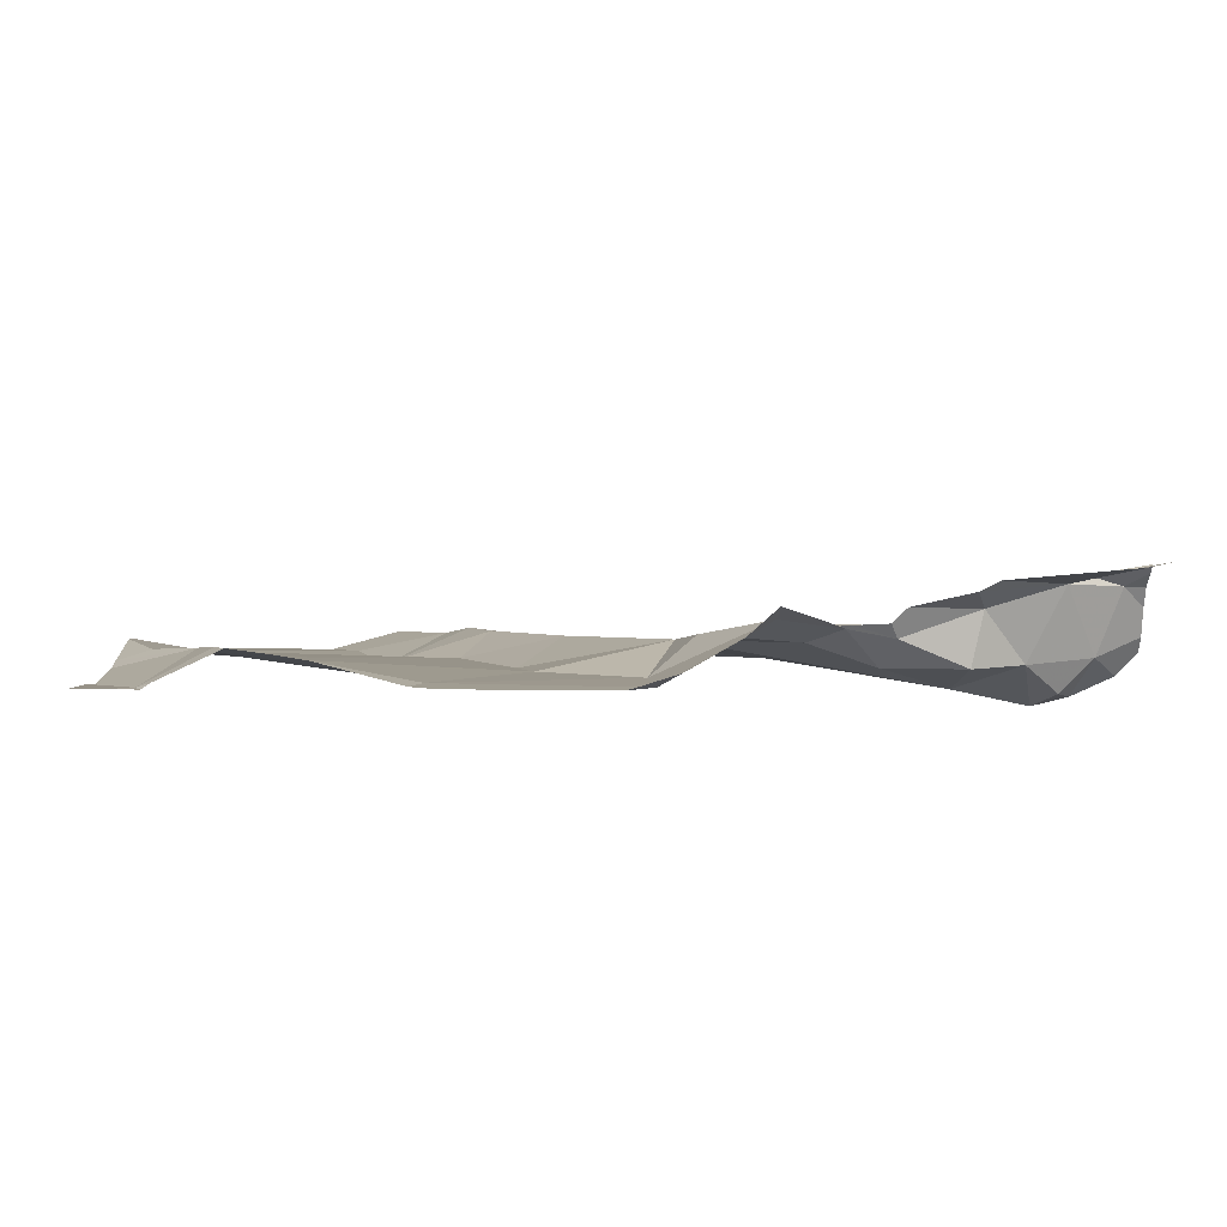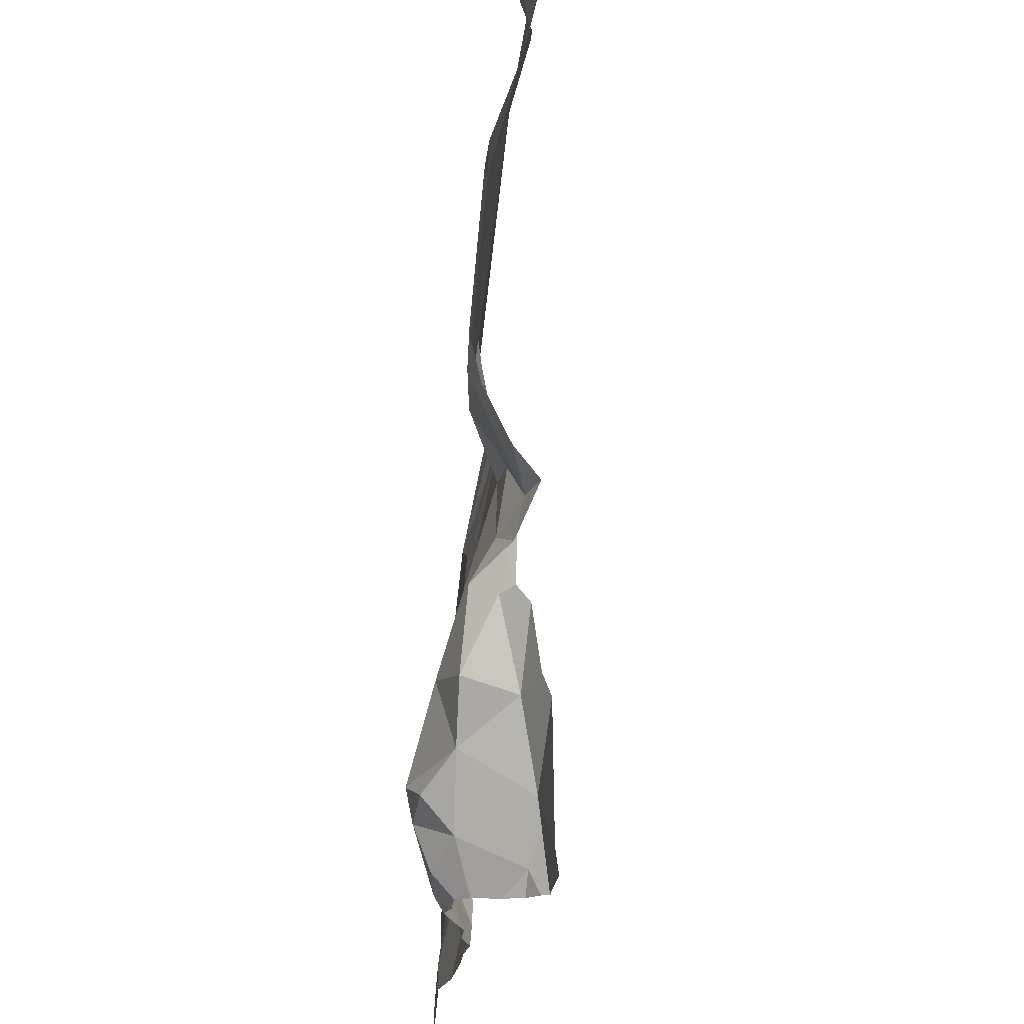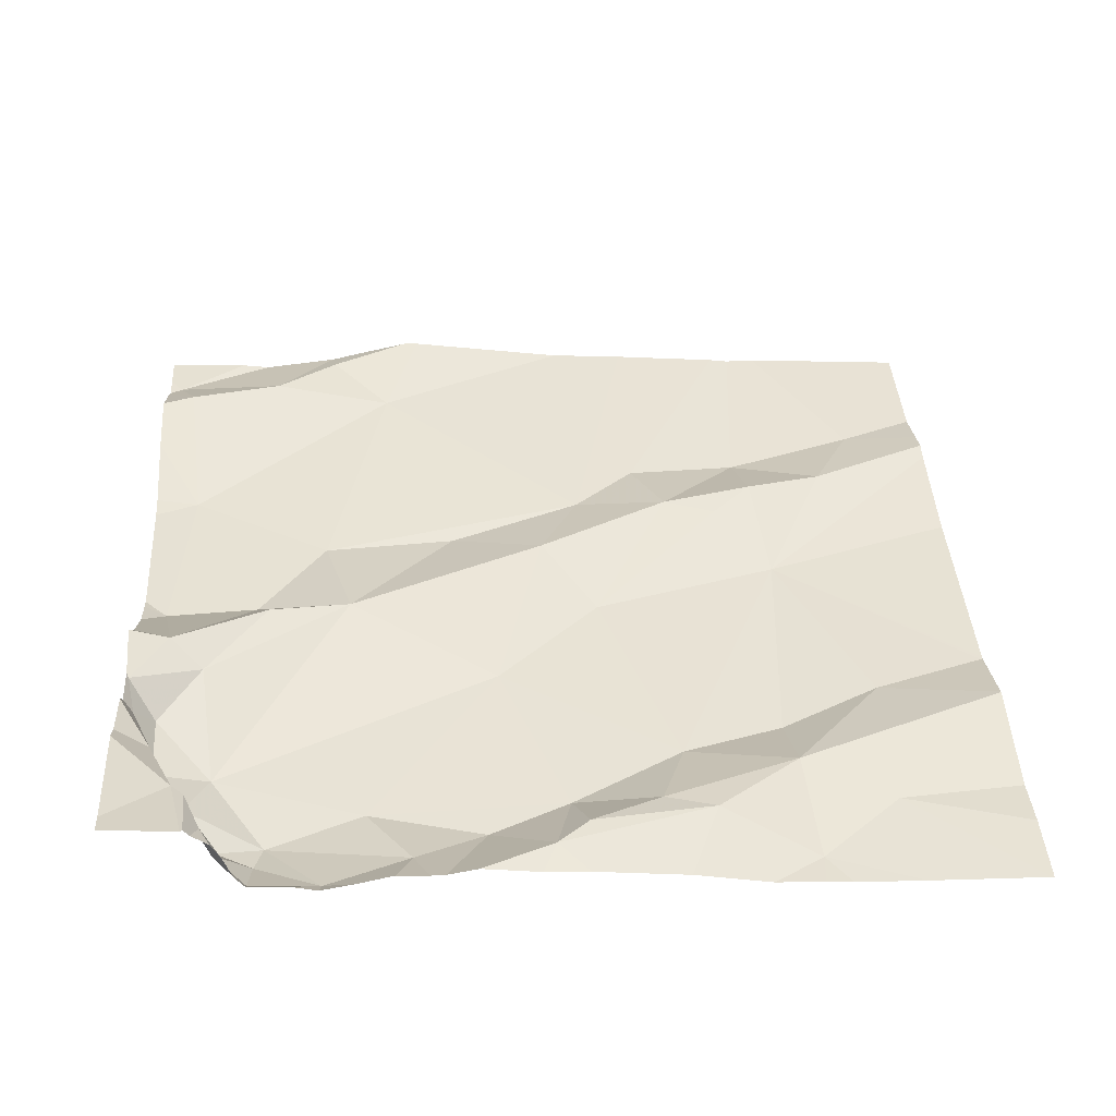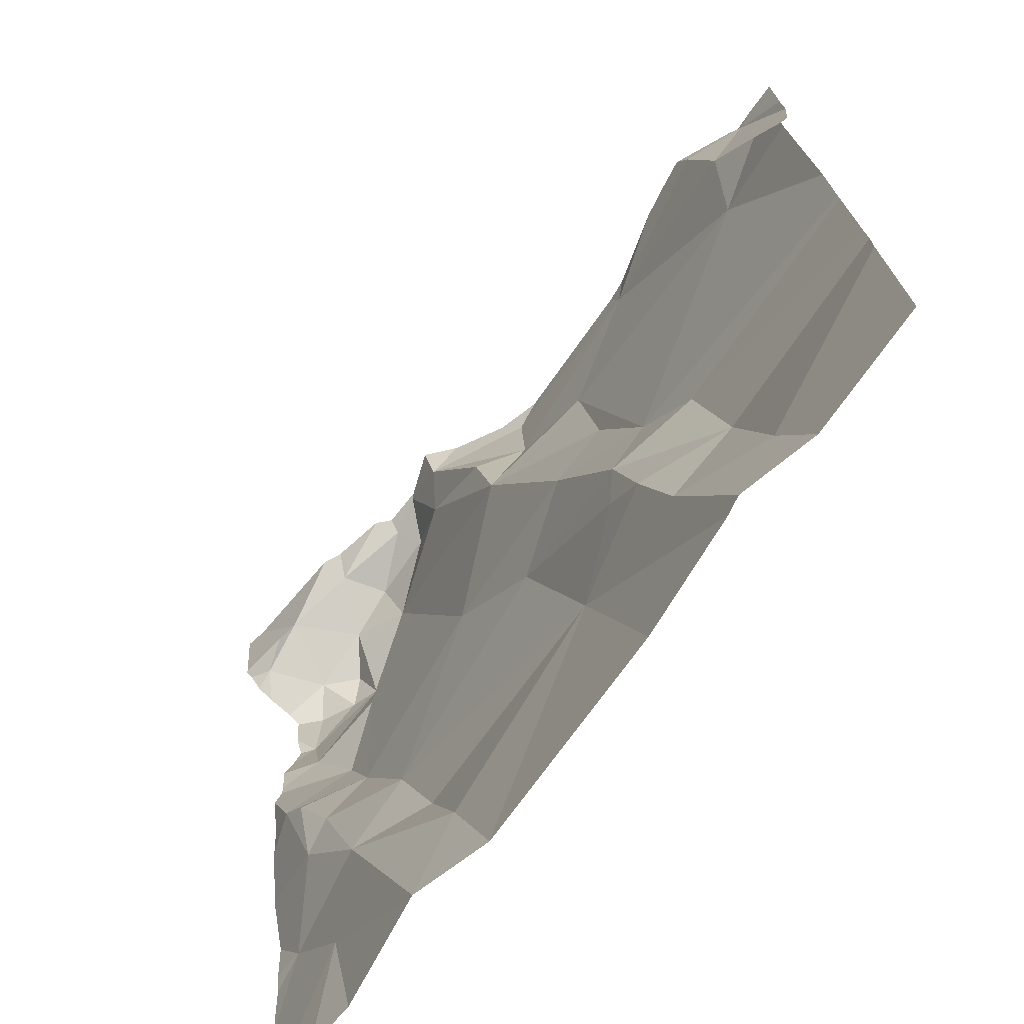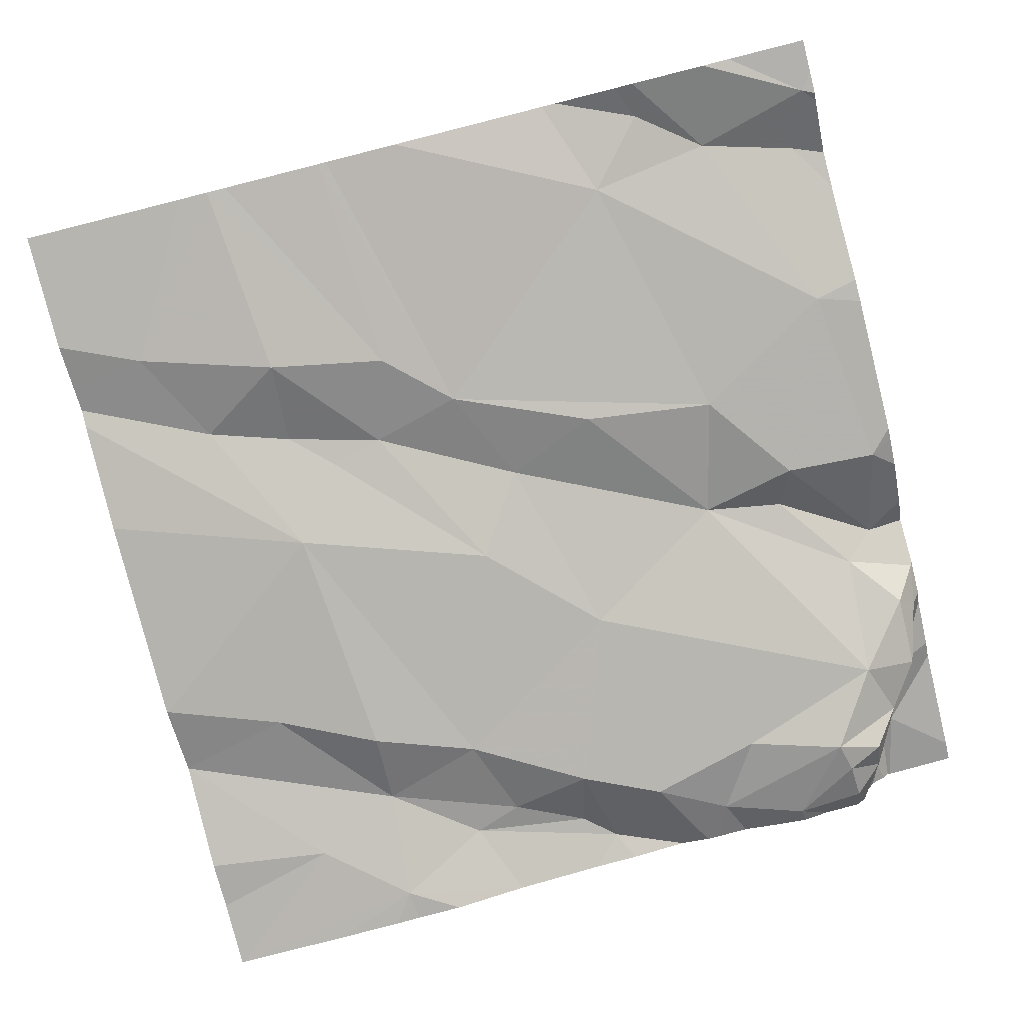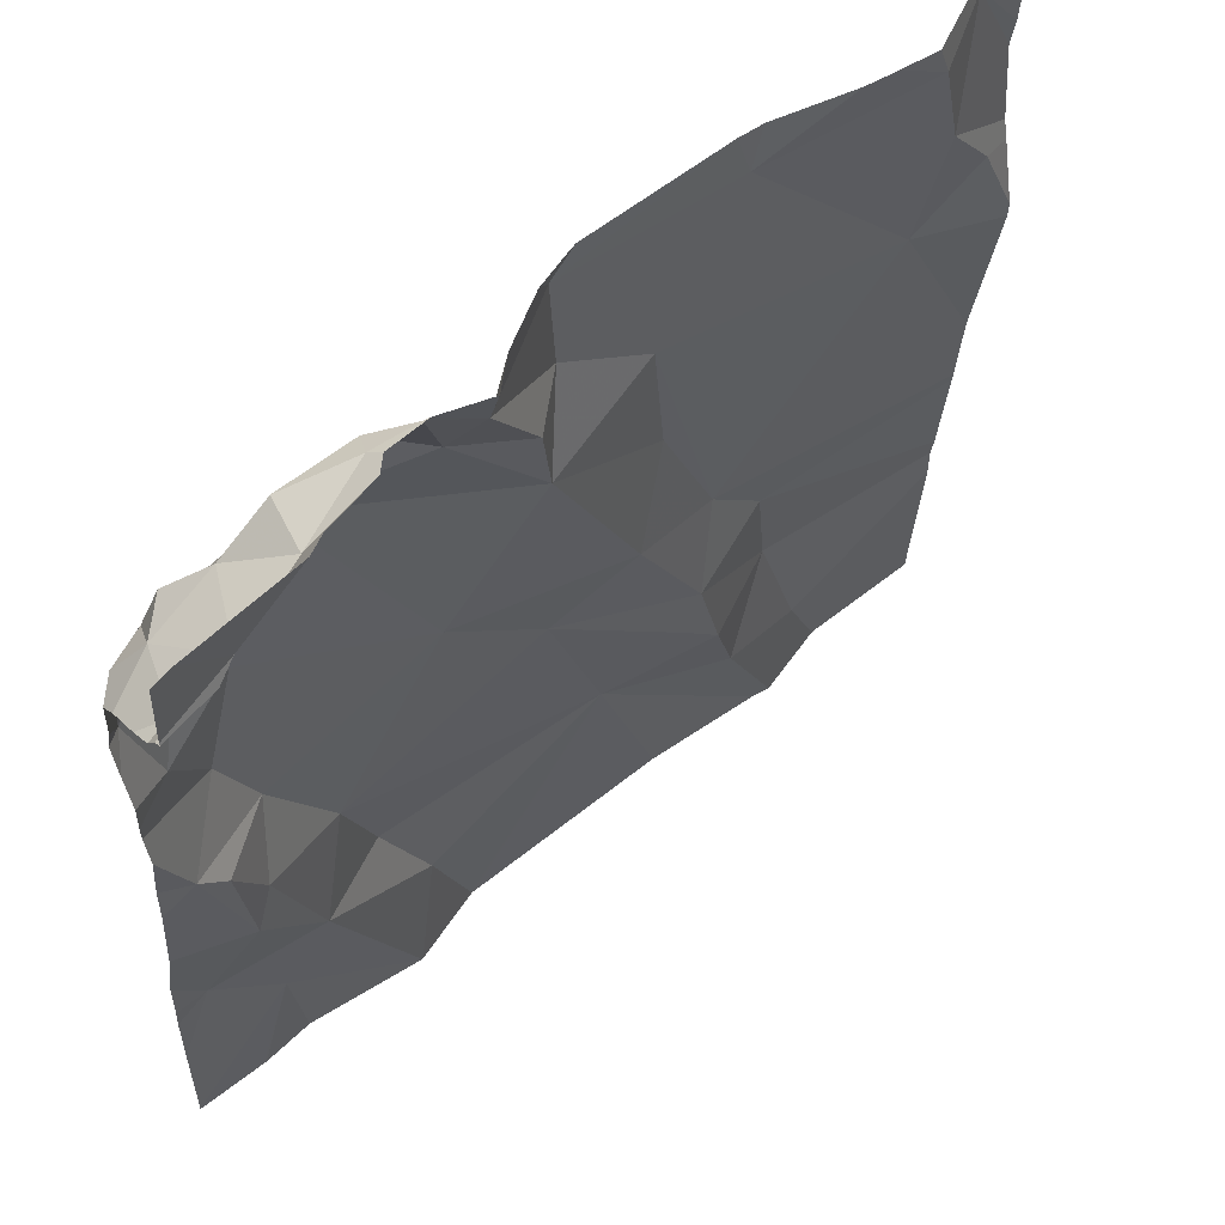
<metadata>
{"format":"obj","ext":"obj","renderer":"f3d","projection":"perspective","resolution":1024,"background":"white","views":[{"elev":3.5,"azim":179.2,"up":"+Z"},{"elev":70.5,"azim":-85.8,"up":"+Y"},{"elev":39.1,"azim":-93.6,"up":"+Z"},{"elev":-70.7,"azim":54.6,"up":"+Y"},{"elev":-79.1,"azim":104.1,"up":"+Z"},{"elev":57.6,"azim":-40.5,"up":"+Y"}]}
</metadata>
<code>
v -129.1 272.7 501.2
v -129.1 272.8 501.2
v -129 272.6 501.2
v -128.5 272.5 501.2
v -129.4 272.5 501.2
v -129.3 272.4 501.1
v -128.5 272.7 501.1
v -128.5 272.6 501.2
v -129.1 272.8 501.2
v -129.2 272.8 501.2
v -129.2 272.8 501.2
v -128.5 272 501.1
v -129.3 272.7 501.2
v -129.2 272.8 501.2
v -129.2 272.7 501.1
v -129.3 272.3 501.1
v -129.2 272.2 501.1
v -129.3 272.2 501.2
v -129.4 272.7 501.2
v -129.4 272.7 501.2
v -129.3 272.6 501.1
v -129.3 272.7 501.1
v -129.3 272.7 501.1
v -129.4 272.3 501.2
v -129.1 272 501.1
v -129.2 272.1 501.1
v -128.9 272.1 501.1
v -129 272.3 501.1
v -128.9 272.3 501.2
v -128.8 272.2 501.2
v -129.3 272.7 501.2
v -129.3 272 501.1
v -129.4 272.1 501.1
v -129.2 272.1 501.2
v -128.5 272.6 501.2
v -129.1 272.8 501.2
v -128.5 272.1 501.1
v -129.1 272.8 501.2
v -129.2 272.8 501.2
v -129.3 272.7 501.2
v -128.5 272.2 501.1
v -129.3 272.2 501.2
v -129.4 272.6 501.2
v -129.3 272.5 501.1
v -129.1 272.4 501.1
v -129.3 272.3 501.2
v -129.2 272.8 501.2
v -129.4 272.7 501.2
v -129.1 271.8 501.1
v -128.5 272.8 501.2
v -128.5 272.1 501.1
v -129.2 272.8 501.2
v -128.5 272.8 501.2
v -129.3 272.8 501.2
v -129 272.7 501.2
v -128.9 272.6 501.2
v -129 272.6 501.2
v -128.8 272.4 501.1
v -128.8 272.1 501.2
v -128.8 272.1 501.2
v -128.8 272.3 501.1
v -128.8 272.7 501.2
v -129 272.8 501.2
v -128.7 272 501.1
v -128.6 271.9 501.1
v -128.7 272.1 501.1
v -129.1 271.8 501.1
v -129.1 271.8 501.1
v -129.3 271.8 501.1
v -128.7 272.8 501.2
v -129.2 272.8 501.2
v -128.6 272.5 501.2
v -129.1 271.8 501.1
v -129.1 271.8 501.1
v -128.7 272.2 501.1
v -128.6 272.8 501.2
v -128.5 272.8 501.2
v -129.1 271.8 501.1
v -128.5 272.6 501.2
v -129.3 271.8 501.1
v -128.5 272.7 501.2
v -129.1 271.8 501.1
v -129.4 272.5 501.2
v -129.4 272.5 501.2
v -129.4 272.7 501.2
v -129.4 272.7 501.2
v -129.4 272.7 501.3
v -129.4 272.7 501.3
v -129.4 272.7 501.3
v -129.4 272.3 501.2
v -129.4 272.2 501.2
v -129.4 272.6 501.2
v -129.4 272.5 501.2
v -129.4 272.5 501.2
v -129.4 272.7 501.2
v -129.4 272.4 501.2
v -129.4 272.1 501.1
v -129.4 272.1 501.1
v -129.4 272 501.1
v -129.4 272.4 501.2
v -129.4 272.7 501.2
v -129.4 272.6 501.2
v -129.1 272.8 501.2
v -129.4 271.8 501.1
v -129.4 272 501.1
v -128.5 272.5 501.2
v -128.5 272.3 501.1
v -128.5 272.7 501.2
v -128.5 272.8 501.2
v -128.5 272.2 501.1
v -128.8 271.8 501.1
v -128.6 271.8 501.1
v -128.6 271.8 501.1
v -128.7 271.8 501.1
v -128.5 271.8 501.1
v -128.7 271.8 501.1
v -128.5 271.8 501.1
v -129.3 271.8 501.1
v -129.4 271.8 501.1
v -128.8 272.8 501.2
v -128.9 272.8 501.2
v -128.9 272.8 501.2
v -129 272.8 501.2
v -129 272.8 501.2
v -128.7 272.8 501.2
v -128.5 272.8 501.2
v -128.6 272.8 501.2
v -128.5 272.8 501.2
v -128.6 272.8 501.2
v -129.4 272.8 501.3
v -129.4 272.8 501.3
f 2 1 3
f 6 5 83
f 10 9 11
f 14 13 15
f 11 9 103
f 17 16 18
f 14 10 11
f 85 19 86
f 22 21 23
f 16 6 24
f 26 25 27
f 21 13 23
f 21 15 13
f 29 28 30
f 10 1 9
f 33 32 34
f 34 32 67
f 25 34 74
f 39 14 11
f 39 11 71
f 31 40 19
f 20 31 19
f 19 40 88
f 40 31 87
f 42 24 90
f 22 23 20
f 115 65 112
f 15 10 14
f 39 13 14
f 39 31 13
f 31 39 47
f 122 63 121
f 110 61 41
f 24 6 84
f 21 44 15
f 16 17 45
f 33 42 91
f 42 33 34
f 114 27 111
f 113 65 64
f 42 18 46
f 16 46 18
f 18 42 34
f 24 46 16
f 109 77 108
f 42 46 24
f 17 26 27
f 34 26 17
f 17 18 34
f 6 44 5
f 6 16 44
f 5 43 93
f 15 44 45
f 16 45 44
f 31 20 13
f 23 13 20
f 21 22 43
f 43 48 101
f 22 20 48
f 1 10 15
f 43 5 21
f 5 44 21
f 121 63 120
f 118 104 119
f 104 33 105
f 120 62 70
f 56 55 57
f 57 29 58
f 45 28 29
f 29 57 45
f 27 49 82
f 60 59 27
f 25 49 27
f 27 59 28
f 2 9 1
f 30 28 59
f 15 57 1
f 30 61 29
f 62 55 56
f 57 3 1
f 36 2 38
f 2 3 55
f 63 55 62
f 58 56 57
f 55 63 2
f 45 57 15
f 55 3 57
f 27 28 17
f 45 17 28
f 61 58 29
f 123 63 124
f 63 62 120
f 108 77 7
f 49 25 73
f 70 62 125
f 107 72 61
f 25 26 34
f 48 20 85
f 48 43 22
f 64 60 27
f 51 65 12
f 38 2 123
f 56 61 72
f 60 66 30
f 30 59 60
f 64 65 66
f 64 27 114
f 113 64 116
f 75 66 51
f 112 65 113
f 76 77 126
f 125 76 129
f 62 81 76
f 75 61 30
f 72 81 62
f 81 72 79
f 7 81 8
f 81 79 35
f 76 81 77
f 62 56 72
f 111 27 82
f 4 72 106
f 58 61 56
f 50 77 109
f 82 49 68
f 107 61 110
f 66 75 30
f 61 75 41
f 69 32 80
f 54 31 47
f 60 64 66
f 83 5 94
f 84 6 83
f 106 72 107
f 85 20 19
f 8 81 35
f 80 32 118
f 86 19 95
f 78 49 73
f 87 31 130
f 7 77 81
f 88 40 87
f 89 19 88
f 50 109 53
f 47 39 52
f 90 24 100
f 91 42 90
f 35 79 4
f 4 79 72
f 92 43 102
f 93 43 92
f 68 49 78
f 94 5 93
f 95 19 89
f 41 75 37
f 96 24 84
f 73 25 74
f 97 33 91
f 37 75 51
f 98 33 97
f 52 39 71
f 99 33 98
f 74 34 67
f 36 9 2
f 100 24 96
f 12 65 115
f 101 48 85
f 102 43 101
f 67 32 69
f 104 32 33
f 51 66 65
f 105 33 99
f 116 64 114
f 71 11 103
f 117 12 115
f 118 32 104
f 103 9 36
f 123 2 63
f 124 63 122
f 125 62 76
f 126 77 128
f 127 76 126
f 128 77 50
f 129 76 127
f 130 31 54
f 131 87 130

</code>
